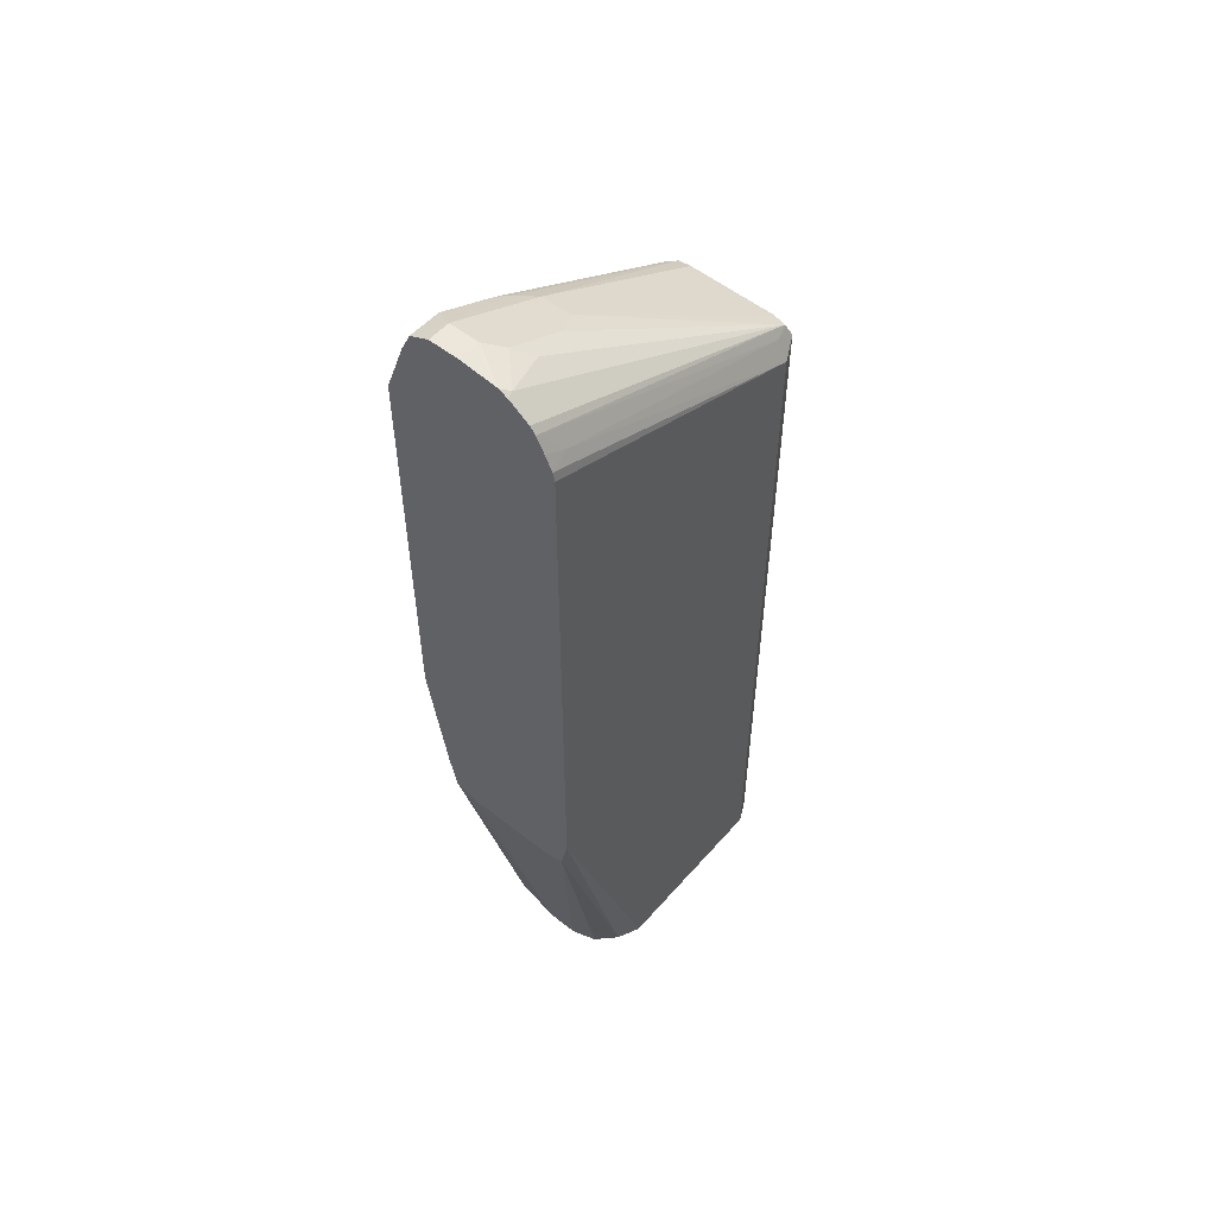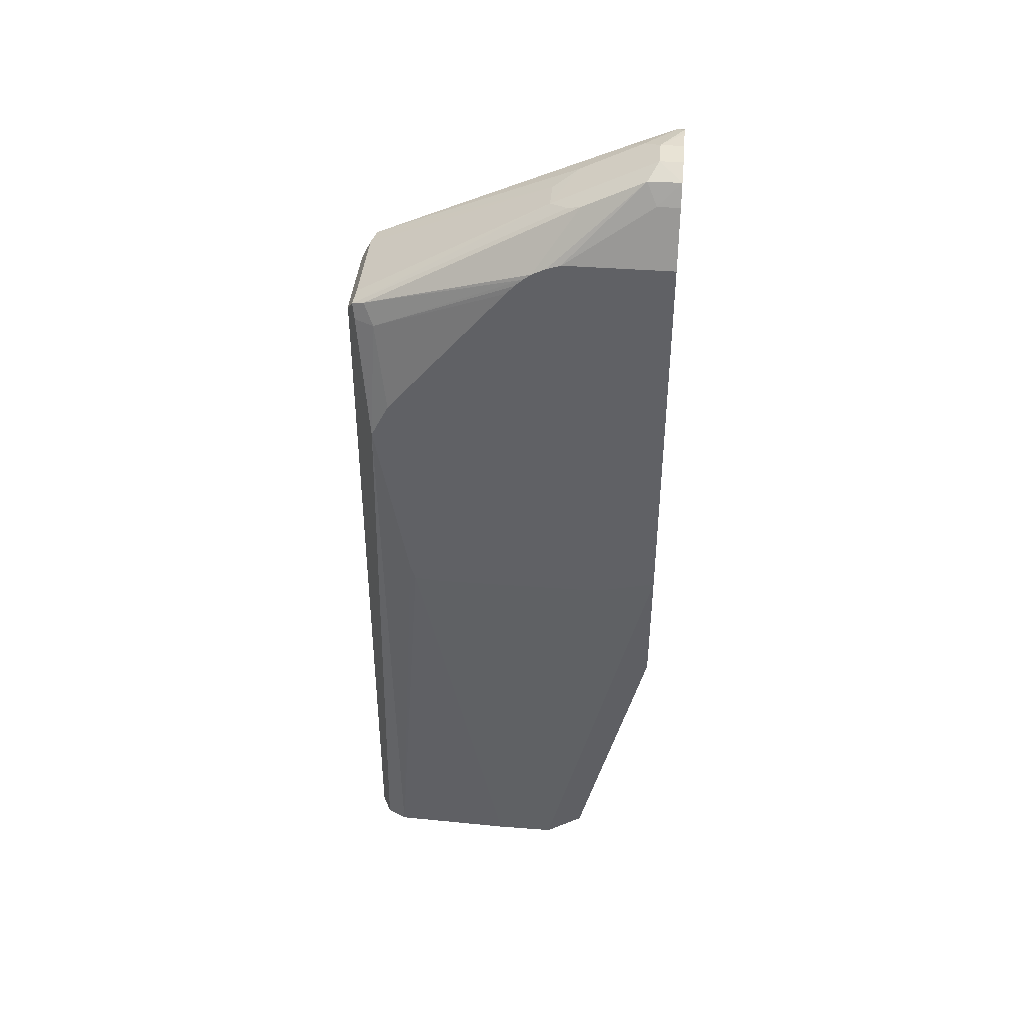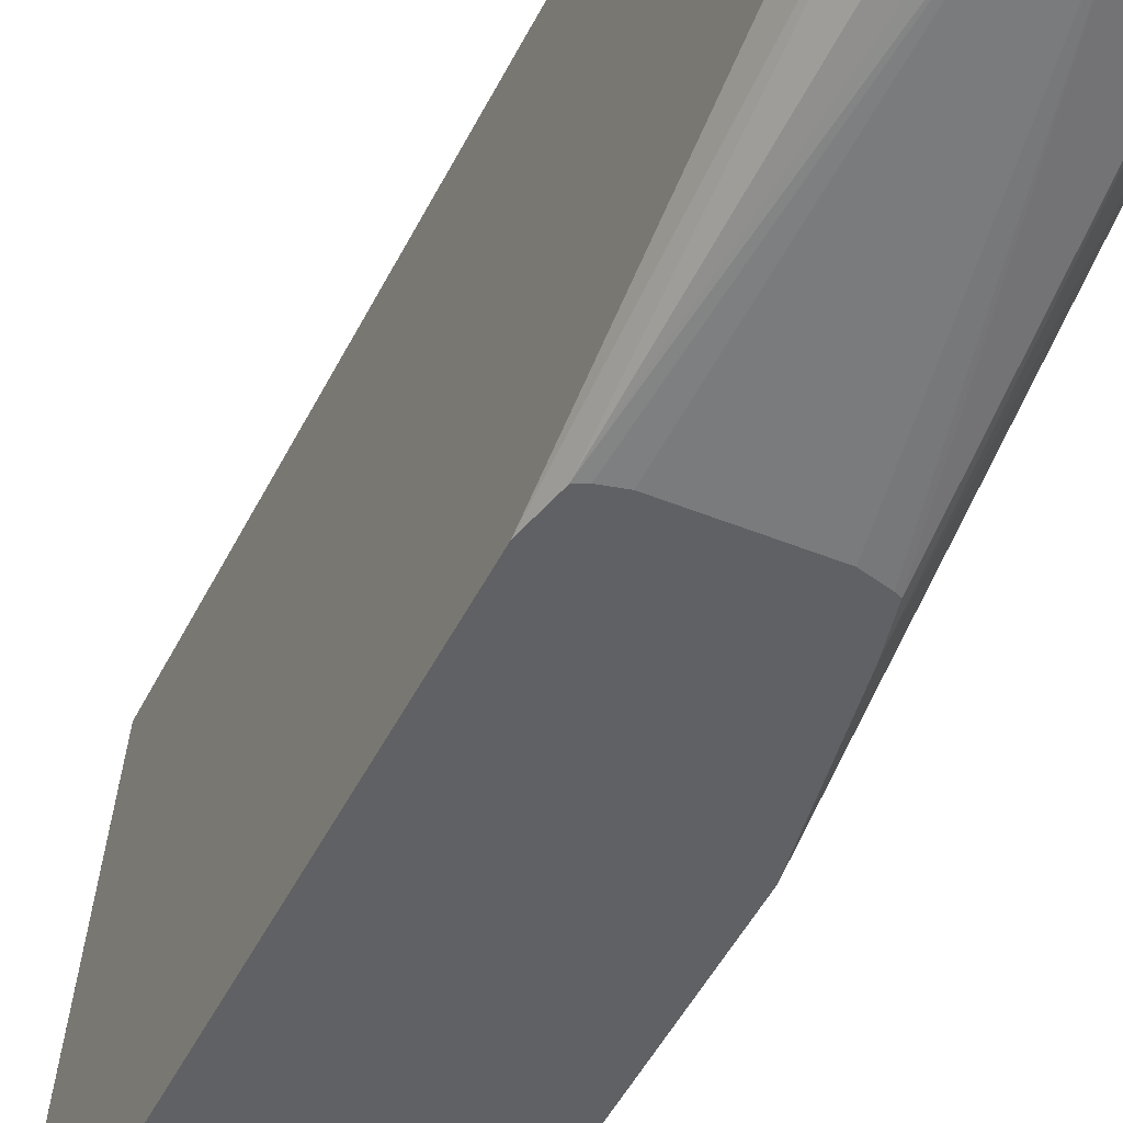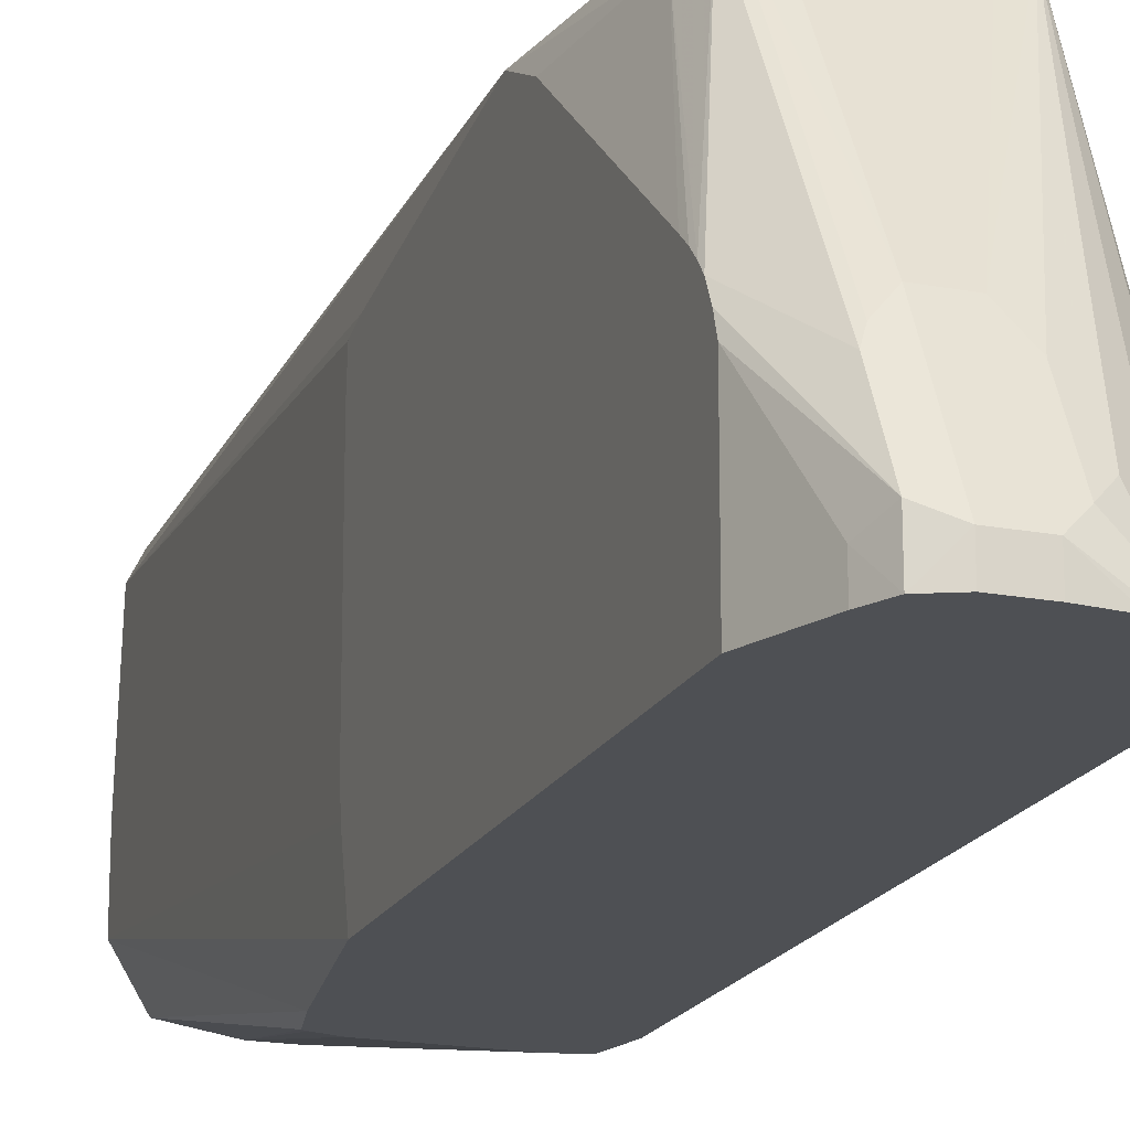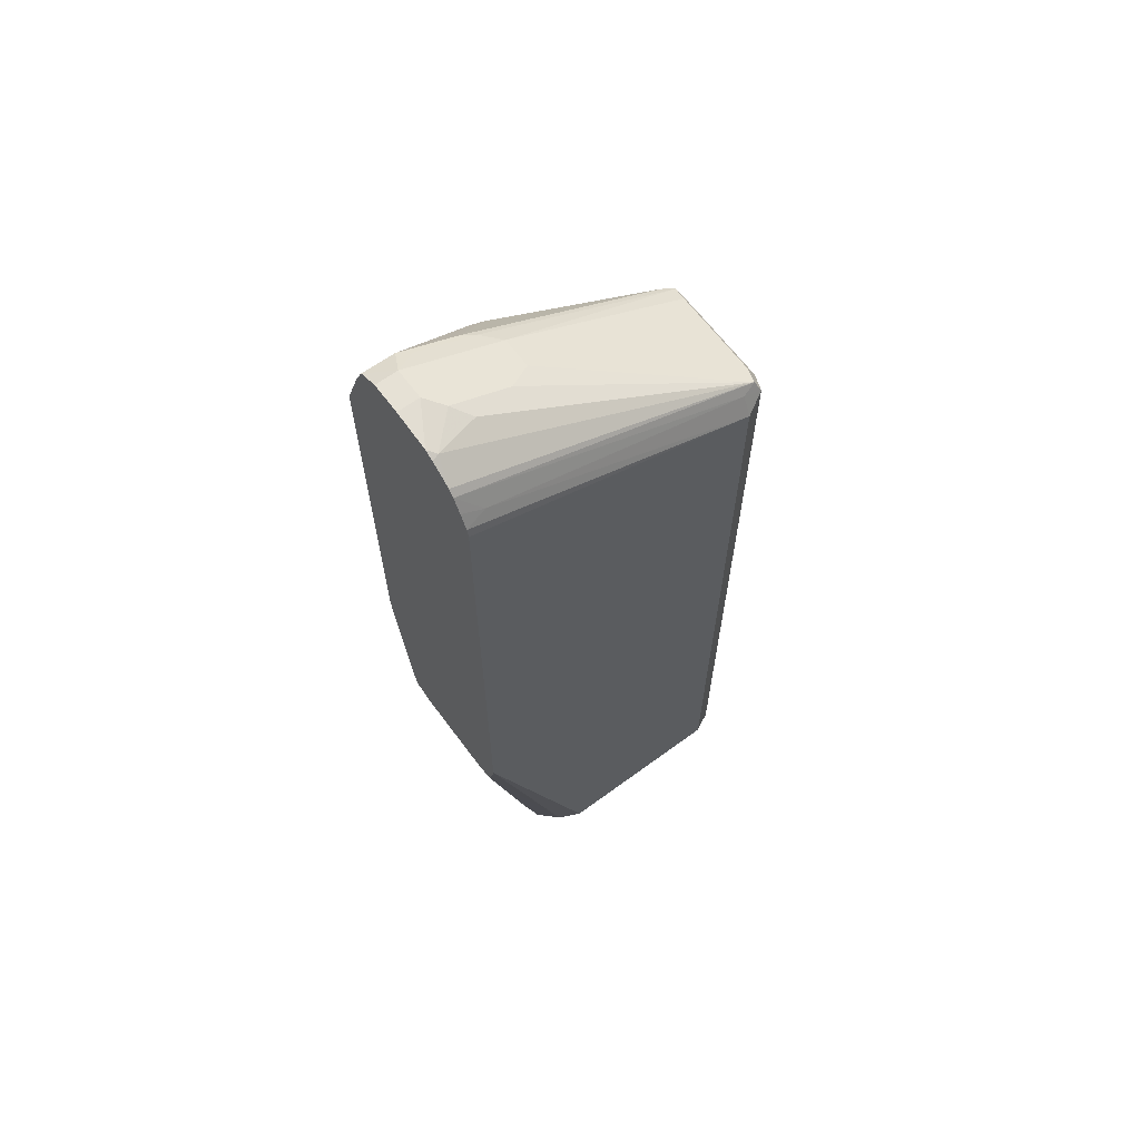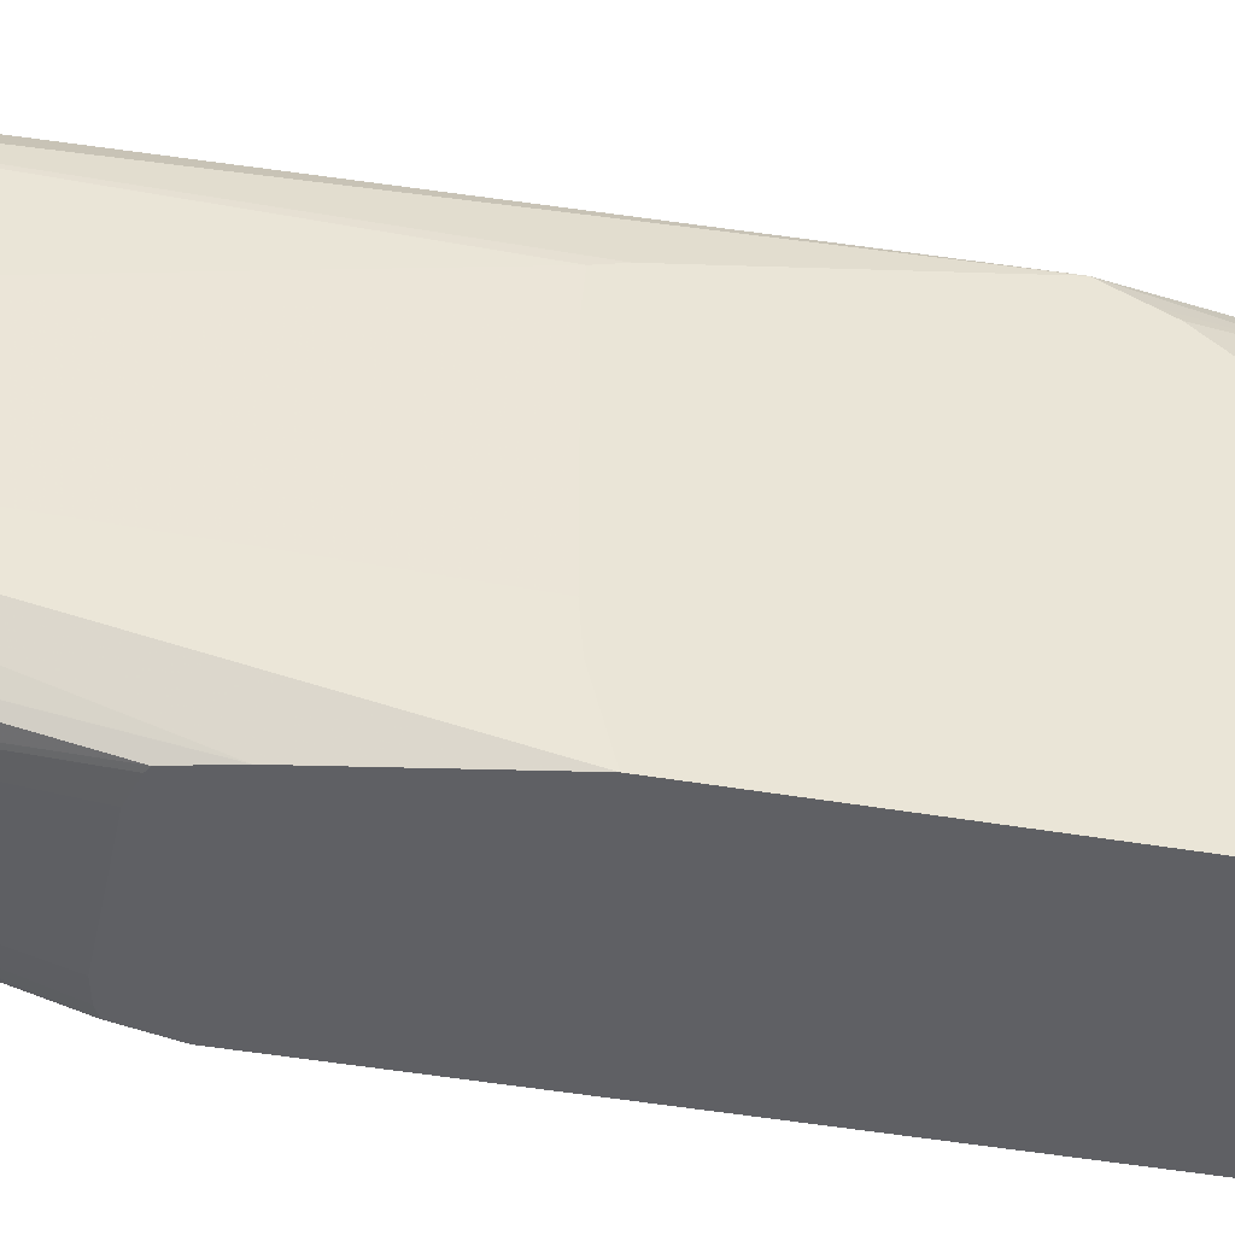
<metadata>
{"format":"obj","ext":"obj","renderer":"f3d","projection":"perspective","resolution":1024,"background":"white","views":[{"elev":53.9,"azim":-139.8,"up":"+Y"},{"elev":41.2,"azim":95.3,"up":"+Y"},{"elev":-46.7,"azim":-25.0,"up":"+Z"},{"elev":-18.6,"azim":160.1,"up":"+Z"},{"elev":64.3,"azim":-126.5,"up":"+Y"},{"elev":-44.9,"azim":78.7,"up":"+Z"}]}
</metadata>
<code>
v -0.1347 -0.09328 -0.1646
v -0.1447 -0.09328 -0.1696
v -0.08979 -0.09328 -0.1646
v -0.1347 0.2843 -0.1646
v -0.1479 -0.09328 -0.1761
v -0.1447 0.2893 -0.1696
v -0.07981 -0.09328 -0.1696
v -0.06453 0.2245 -0.1772
v -0.06984 0.2245 -0.1746
v -0.08979 0.2843 -0.1646
v -0.0823 0.2918 -0.1684
v -0.1347 0.2943 -0.1696
v -0.1496 -0.09328 -0.1796
v -0.1496 0.2843 -0.1796
v -0.1421 0.2955 -0.1721
v -0.1447 0.2943 -0.1796
v -0.07599 -0.09328 -0.1772
v -0.06453 0.1347 -0.1935
v -0.06453 0.2365 -0.1833
v -0.07482 0.2843 -0.1796
v -0.07981 0.2843 -0.1696
v -0.07482 -0.09328 -0.1796
v -0.08979 0.2943 -0.1696
v -0.07981 0.2943 -0.1746
v -0.0823 0.3516 -0.2731
v -0.08979 0.3491 -0.2644
v -0.1047 0.3491 -0.2644
v -0.1496 -0.09328 -0.2693
v -0.1459 0.346 -0.3142
v -0.1486 0.3446 -0.3252
v -0.1496 0.3401 -0.3252
v -0.1122 0.3554 -0.2768
v -0.1122 0.3703 -0.3068
v -0.1197 0.3647 -0.2993
v -0.1272 0.3703 -0.3217
v -0.1383 0.3628 -0.3252
v -0.141 0.3594 -0.3252
v -0.06453 0.126 -0.1961
v -0.06453 0.2423 -0.1862
v -0.06453 0.3142 -0.2458
v -0.06453 0.3189 -0.2499
v -0.06453 0.3226 -0.2539
v -0.07308 -0.09328 -0.2412
v -0.06453 0.3257 -0.2578
v -0.07981 0.3541 -0.2793
v -0.0823 0.3666 -0.303
v -0.08979 0.3741 -0.3142
v -0.1445 -0.09328 -0.2805
v -0.1496 0.07083 -0.3252
v -0.145 0.352 -0.3252
v -0.1047 0.3741 -0.3142
v -0.1237 0.372 -0.3252
v -0.1283 0.3698 -0.3252
v -0.06453 0.1249 -0.2095
v -0.07308 -0.09328 -0.2711
v -0.06453 0.3292 -0.2647
v -0.07981 0.3691 -0.3093
v -0.07975 0.3693 -0.3252
v -0.08979 0.3741 -0.3252
v -0.1354 -0.09328 -0.2898
v -0.1472 0.05989 -0.3252
v -0.1459 0.05399 -0.3252
v -0.1197 0.3725 -0.3252
v -0.1047 0.3741 -0.3252
v -0.06453 0.1249 -0.2843
v -0.0843 -0.09328 -0.2898
v -0.07482 0.07083 -0.3252
v -0.06453 0.1324 -0.3252
v -0.06453 0.126 -0.2993
v -0.06453 0.1256 -0.2946
v -0.06453 0.3315 -0.2717
v -0.07482 0.3591 -0.3142
v -0.07482 0.3591 -0.3252
v -0.1271 -0.09328 -0.2924
v -0.1423 0.05216 -0.3252
v -0.1232 -0.09328 -0.2935
v -0.1082 -0.09328 -0.2935
v -0.07856 0.05399 -0.3252
v -0.07755 0.05852 -0.3252
v -0.06453 0.3315 -0.3252
v -0.1347 0.05038 -0.3252
v -0.08979 0.05038 -0.3252
v -0.08059 0.05298 -0.3252
f 30 80 68
f 30 78 83
f 30 73 80
f 30 68 67
f 30 58 73
f 30 67 79
f 30 79 78
f 30 62 61
f 30 82 81
f 30 81 75
f 30 75 62
f 30 61 49
f 30 49 31
f 30 59 58
f 32 47 51
f 32 51 33
f 30 83 82
f 30 64 59
f 25 47 26
f 30 52 63
f 22 43 38
f 33 51 35
f 24 42 44
f 24 44 45
f 24 45 25
f 25 45 57
f 25 57 46
f 25 46 47
f 26 47 32
f 26 32 27
f 28 49 48
f 29 37 50
f 29 50 30
f 30 50 37
f 30 37 36
f 30 36 53
f 30 53 52
f 30 63 64
f 33 35 34
f 58 72 73
f 35 52 53
f 56 71 57
f 57 72 58
f 57 71 72
f 60 62 74
f 62 75 76
f 62 76 74
f 66 77 78
f 55 70 65
f 66 78 79
f 71 80 73
f 71 73 72
f 75 81 76
f 76 82 77
f 77 82 83
f 77 83 78
f 20 39 40
f 66 79 67
f 55 69 70
f 55 68 69
f 55 67 68
f 35 53 36
f 38 43 54
f 43 55 65
f 43 65 54
f 44 56 57
f 44 57 45
f 46 57 47
f 47 57 58
f 47 58 59
f 47 59 64
f 47 64 51
f 48 49 61
f 48 61 62
f 48 62 60
f 51 63 52
f 51 64 63
f 55 66 67
f 35 51 52
f 20 42 24
f 76 81 82
f 20 40 41
f 3 8 9
f 3 9 10
f 4 10 11
f 4 11 12
f 4 12 6
f 5 6 14
f 5 14 13
f 3 7 8
f 6 12 15
f 6 16 14
f 7 17 8
f 8 18 38
f 8 38 54
f 8 54 65
f 8 65 70
f 8 70 69
f 6 15 16
f 2 6 5
f 1 6 2
f 1 4 6
f 20 41 42
f 1 2 5
f 1 5 13
f 1 13 28
f 1 28 48
f 1 48 60
f 1 74 76
f 1 76 77
f 1 77 66
f 1 66 55
f 1 55 43
f 1 43 22
f 1 22 17
f 1 17 7
f 1 7 3
f 1 3 10
f 1 10 4
f 8 69 68
f 8 68 80
f 1 60 74
f 8 71 56
f 12 27 15
f 13 14 31
f 13 31 49
f 13 49 28
f 14 16 29
f 14 30 31
f 15 27 32
f 12 26 27
f 15 32 33
f 15 34 35
f 15 35 36
f 15 36 37
f 15 37 16
f 16 37 29
f 18 22 38
f 19 39 20
f 15 33 34
f 12 23 26
f 14 29 30
f 11 25 26
f 8 56 44
f 8 44 42
f 8 42 41
f 11 26 23
f 8 40 39
f 8 39 19
f 8 19 20
f 8 20 21
f 8 21 10
f 8 41 40
f 8 17 22
f 11 24 25
f 8 10 9
f 11 20 24
f 11 21 20
f 11 23 12
f 8 80 71
f 10 21 11
f 8 22 18

</code>
